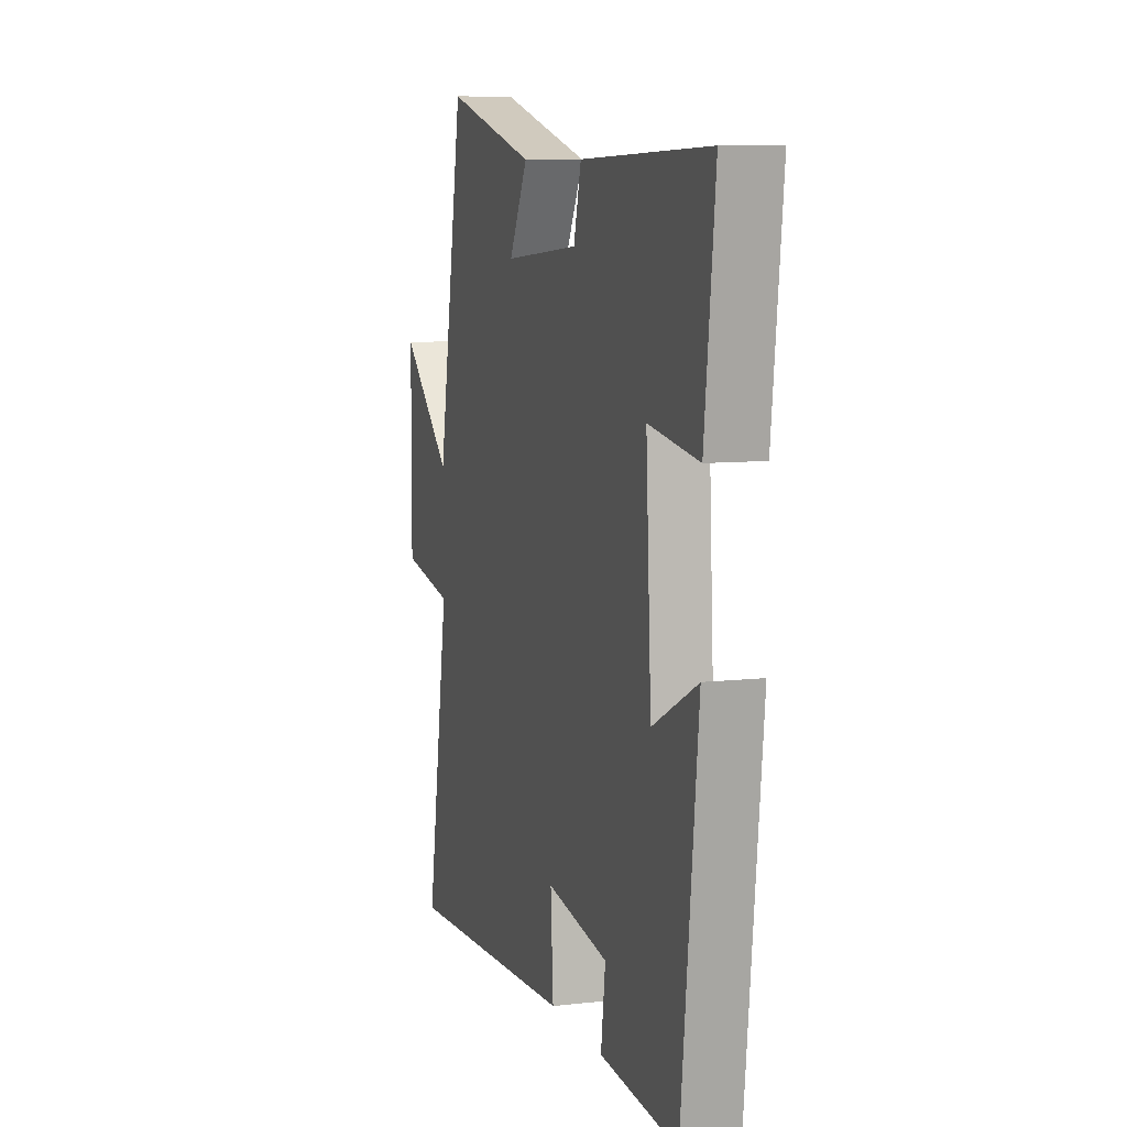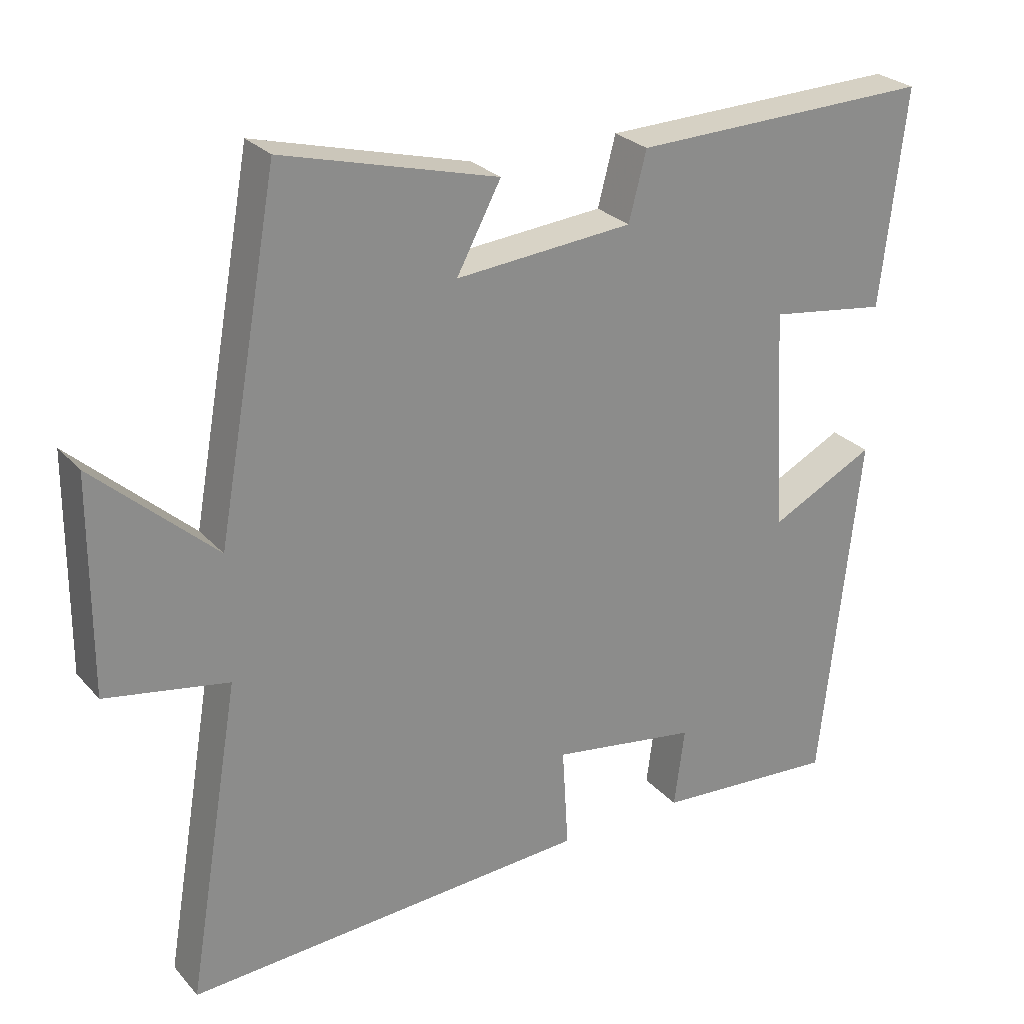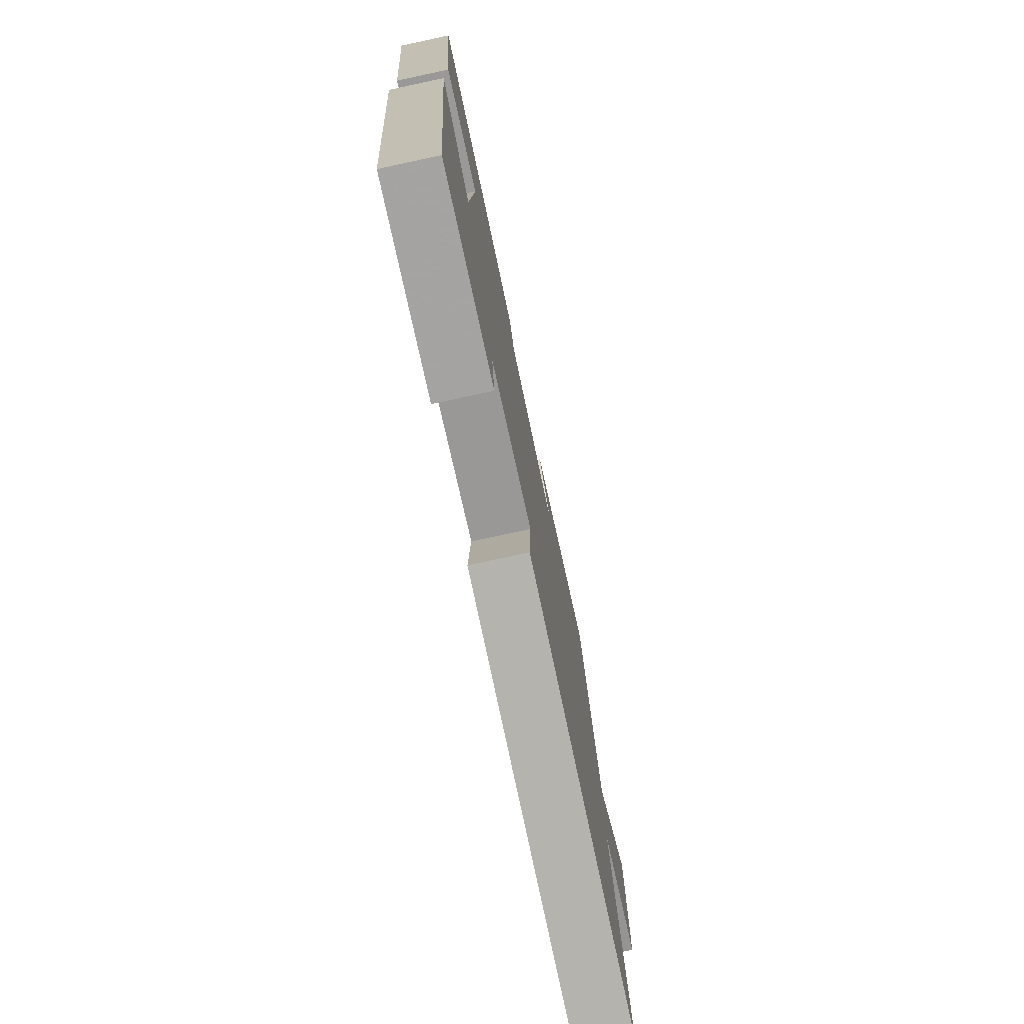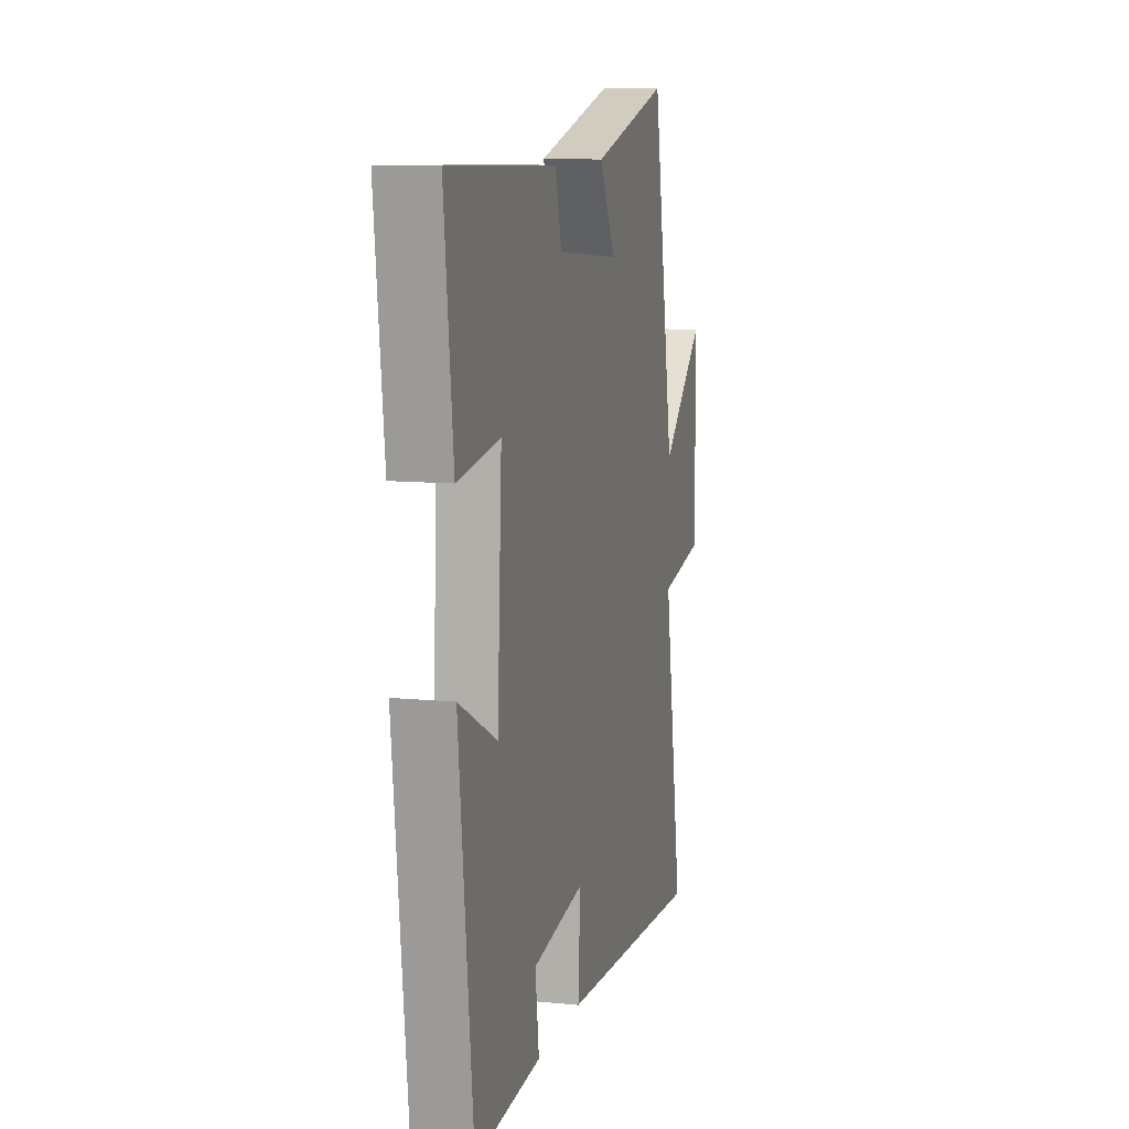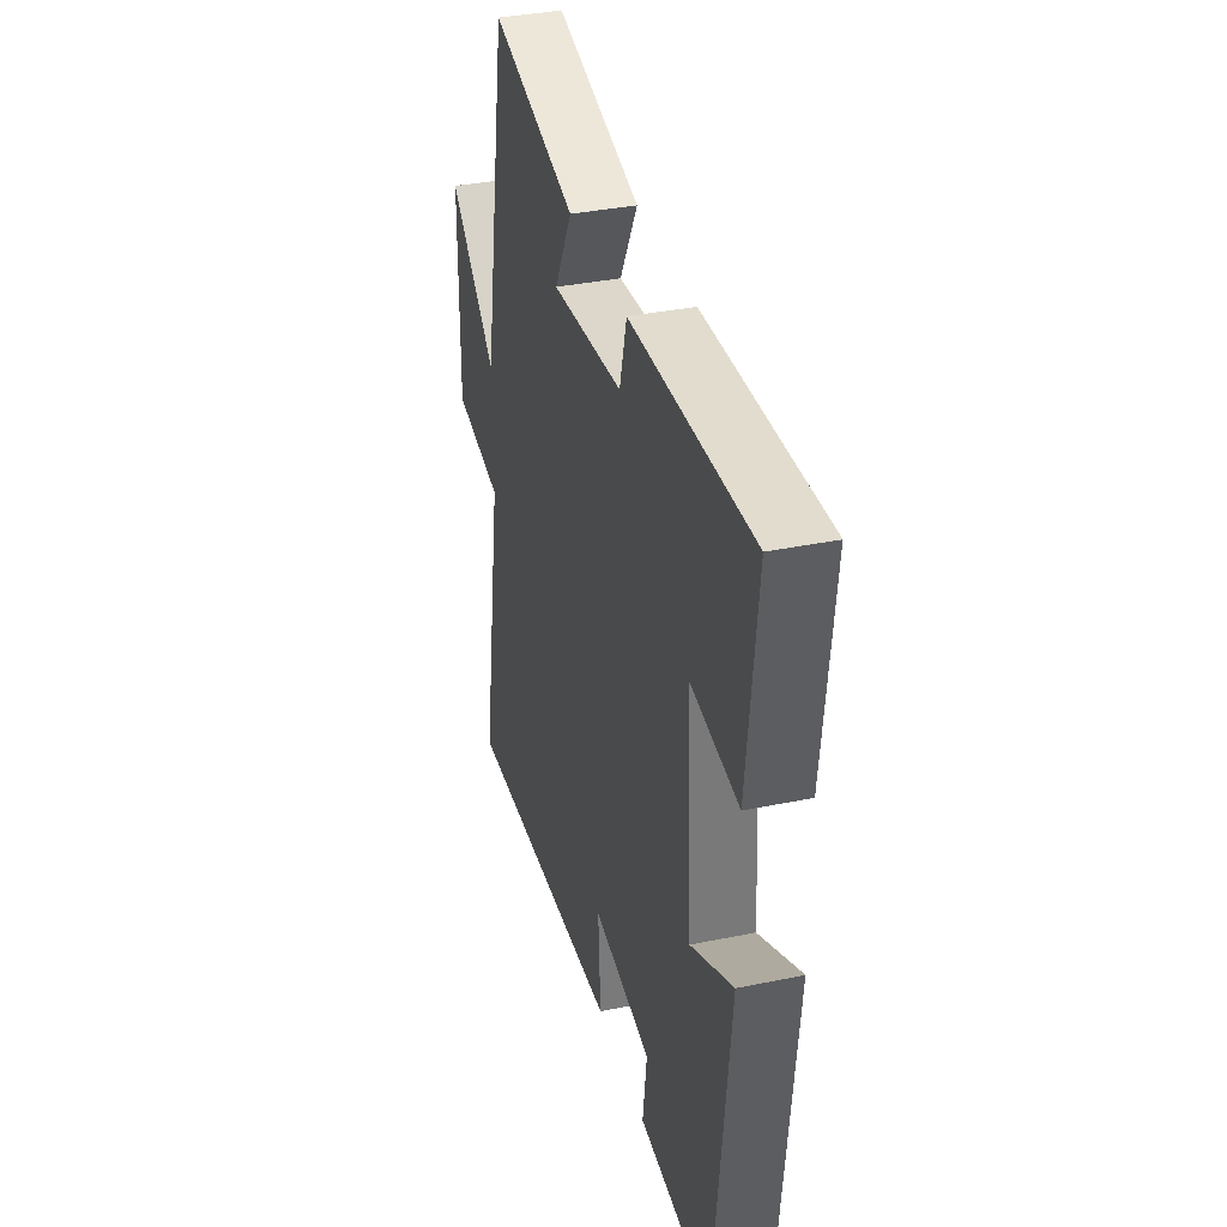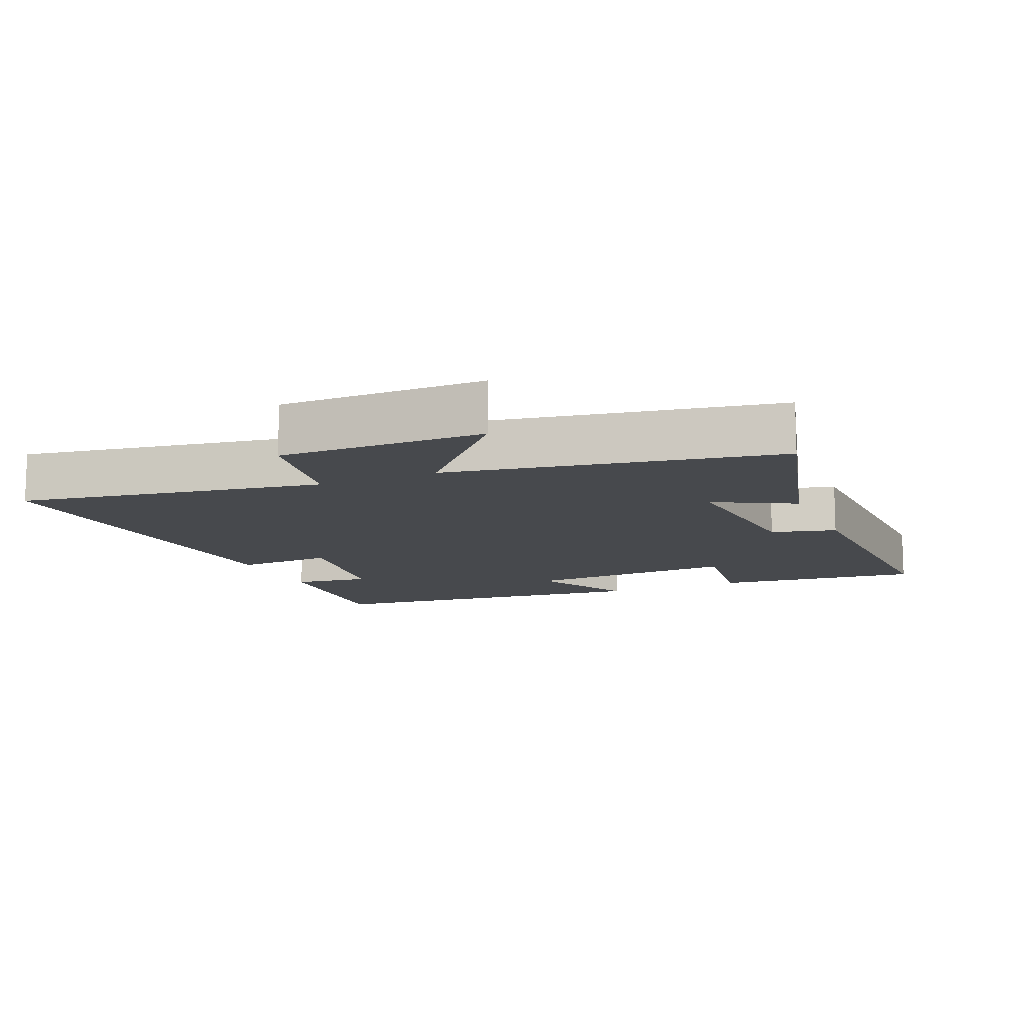
<metadata>
{"format":"obj","ext":"obj","renderer":"f3d","projection":"perspective","resolution":1024,"background":"white","views":[{"elev":8.5,"azim":72.7,"up":"+Z"},{"elev":26.5,"azim":-31.8,"up":"+Z"},{"elev":-76.9,"azim":102.1,"up":"+Z"},{"elev":10.3,"azim":104.3,"up":"+Z"},{"elev":35.7,"azim":74.8,"up":"+Z"},{"elev":-12.0,"azim":-66.6,"up":"+Y"}]}
</metadata>
<code>
v 0.445 0.07 -0.518
v 0.185 0.07 -0.5
v 0.2 0.07 -0.386
v -0.008 0.07 -0.354
v 0.001 0.07 -0.5
v -0.576 0.07 -0.535
v -0.5 0.07 -0.085
v -0.674 0.07 -0.054
v -0.672 0.07 0.25
v -0.5 0.07 0.095
v -0.412 0.07 0.581
v -0.107 0.07 0.5
v -0.17 0.07 0.382
v 0.082 0.07 0.404
v 0.107 0.07 0.5
v 0.535 0.07 0.512
v 0.5 0.07 0.205
v 0.332 0.07 0.229
v 0.35 0.07 -0.089
v 0.5 0.07 -0.013
v 0.445 0 -0.518
v 0.185 0 -0.5
v 0.2 0 -0.386
v -0.008 0 -0.354
v 0.001 0 -0.5
v -0.576 0 -0.535
v -0.5 0 -0.085
v -0.674 0 -0.054
v -0.672 0 0.25
v -0.5 0 0.095
v -0.412 0 0.581
v -0.107 0 0.5
v -0.17 0 0.382
v 0.082 0 0.404
v 0.107 0 0.5
v 0.535 0 0.512
v 0.5 0 0.205
v 0.332 0 0.229
v 0.35 0 -0.089
v 0.5 0 -0.013
f 19 20 1 2
f 18 19 2 3
f 15 16 17 18
f 14 15 18 3
f 13 14 3 4
f 10 11 12 13
f 10 13 4 5
f 7 8 9 10
f 7 10 5
f 5 6 7
f 22 21 40 39
f 23 22 39 38
f 38 37 36 35
f 23 38 35 34
f 24 23 34 33
f 33 32 31 30
f 25 24 33 30
f 30 29 28 27
f 25 30 27
f 27 26 25
f 1 21 22 2
f 2 22 23 3
f 3 23 24 4
f 4 24 25 5
f 5 25 26 6
f 6 26 27 7
f 7 27 28 8
f 8 28 29 9
f 9 29 30 10
f 10 30 31 11
f 11 31 32 12
f 12 32 33 13
f 13 33 34 14
f 14 34 35 15
f 15 35 36 16
f 16 36 37 17
f 17 37 38 18
f 18 38 39 19
f 19 39 40 20
f 20 40 21 1

</code>
